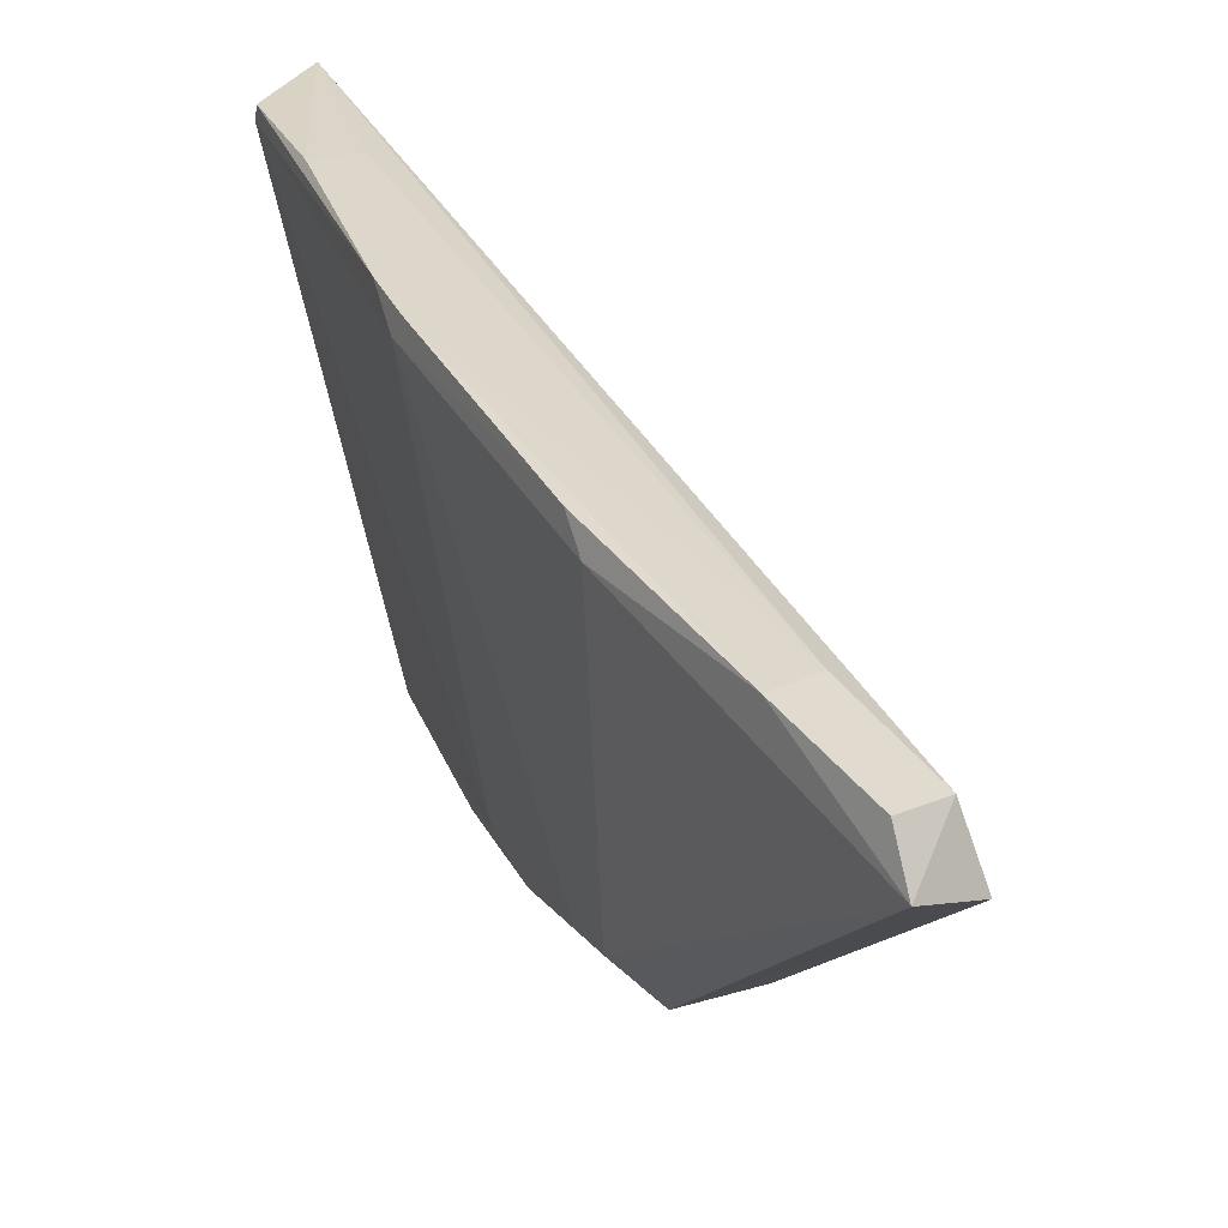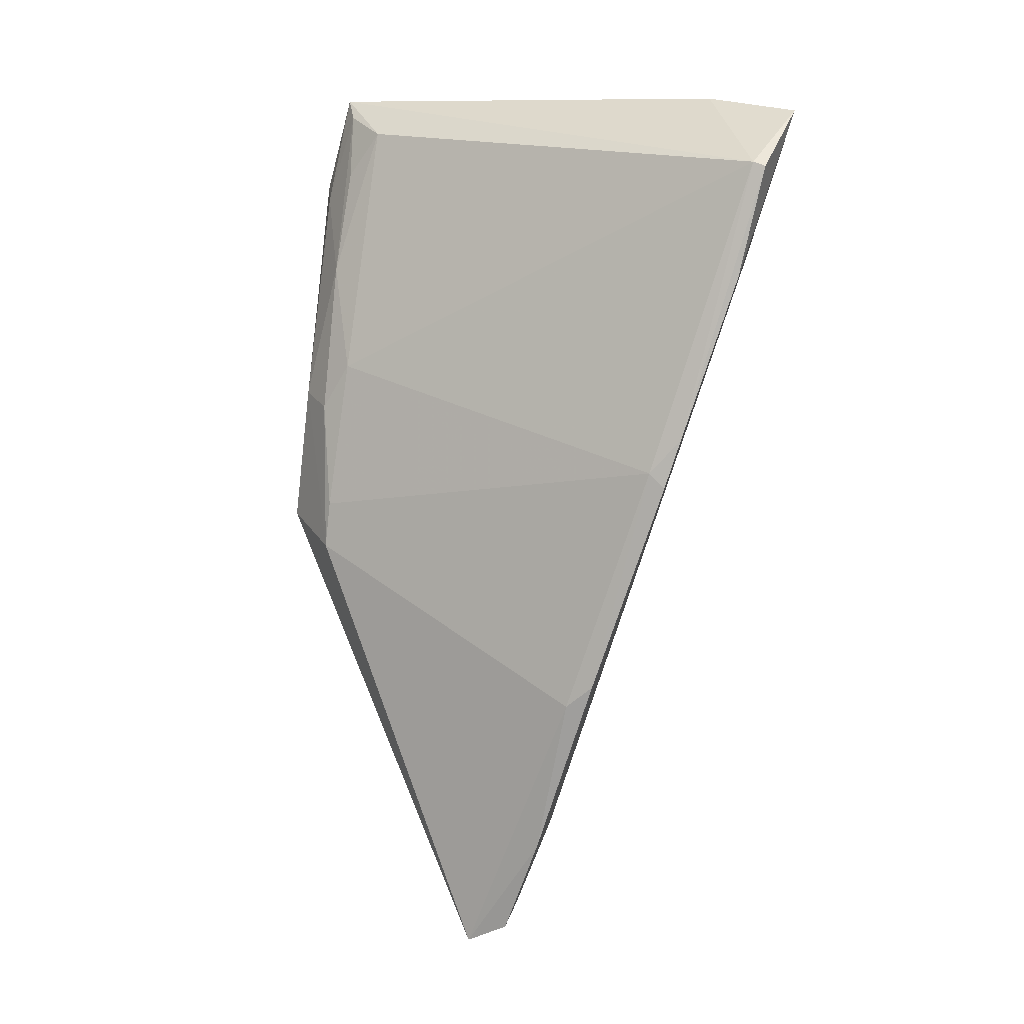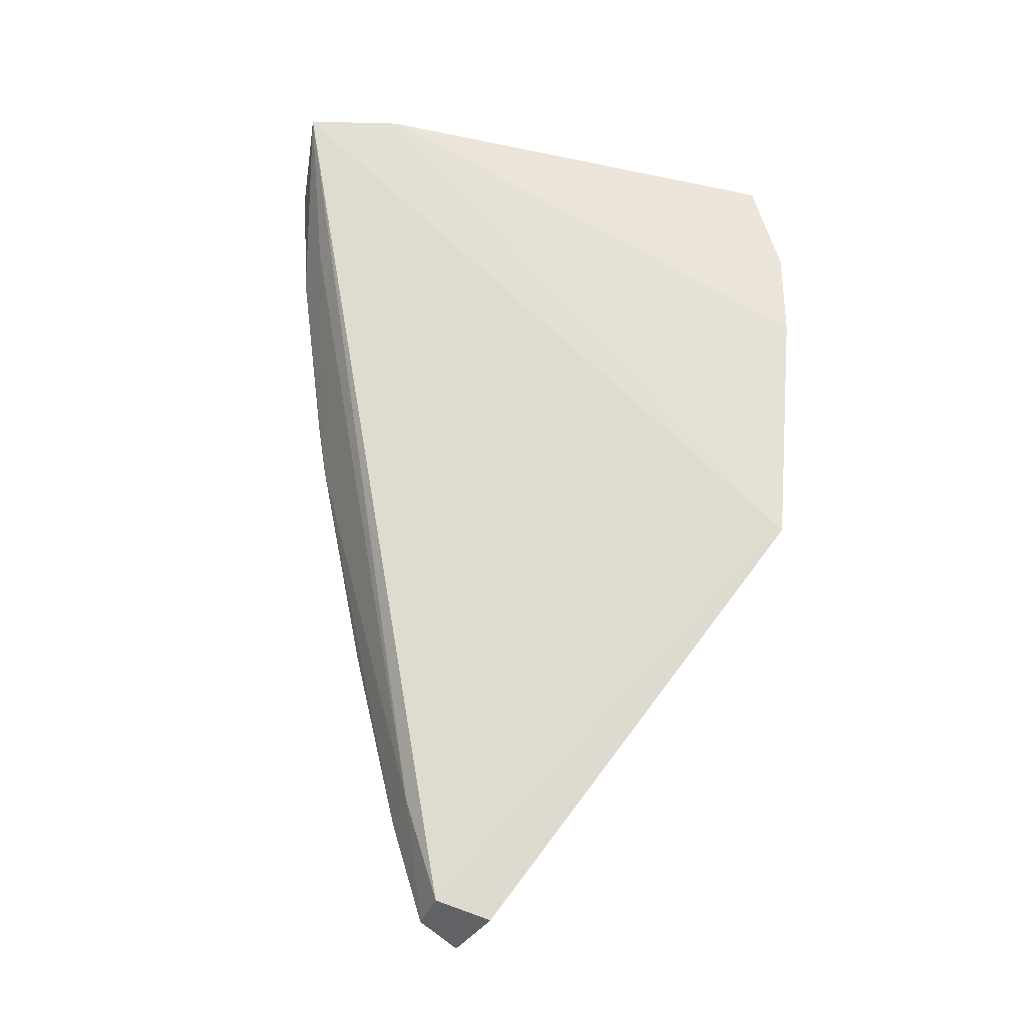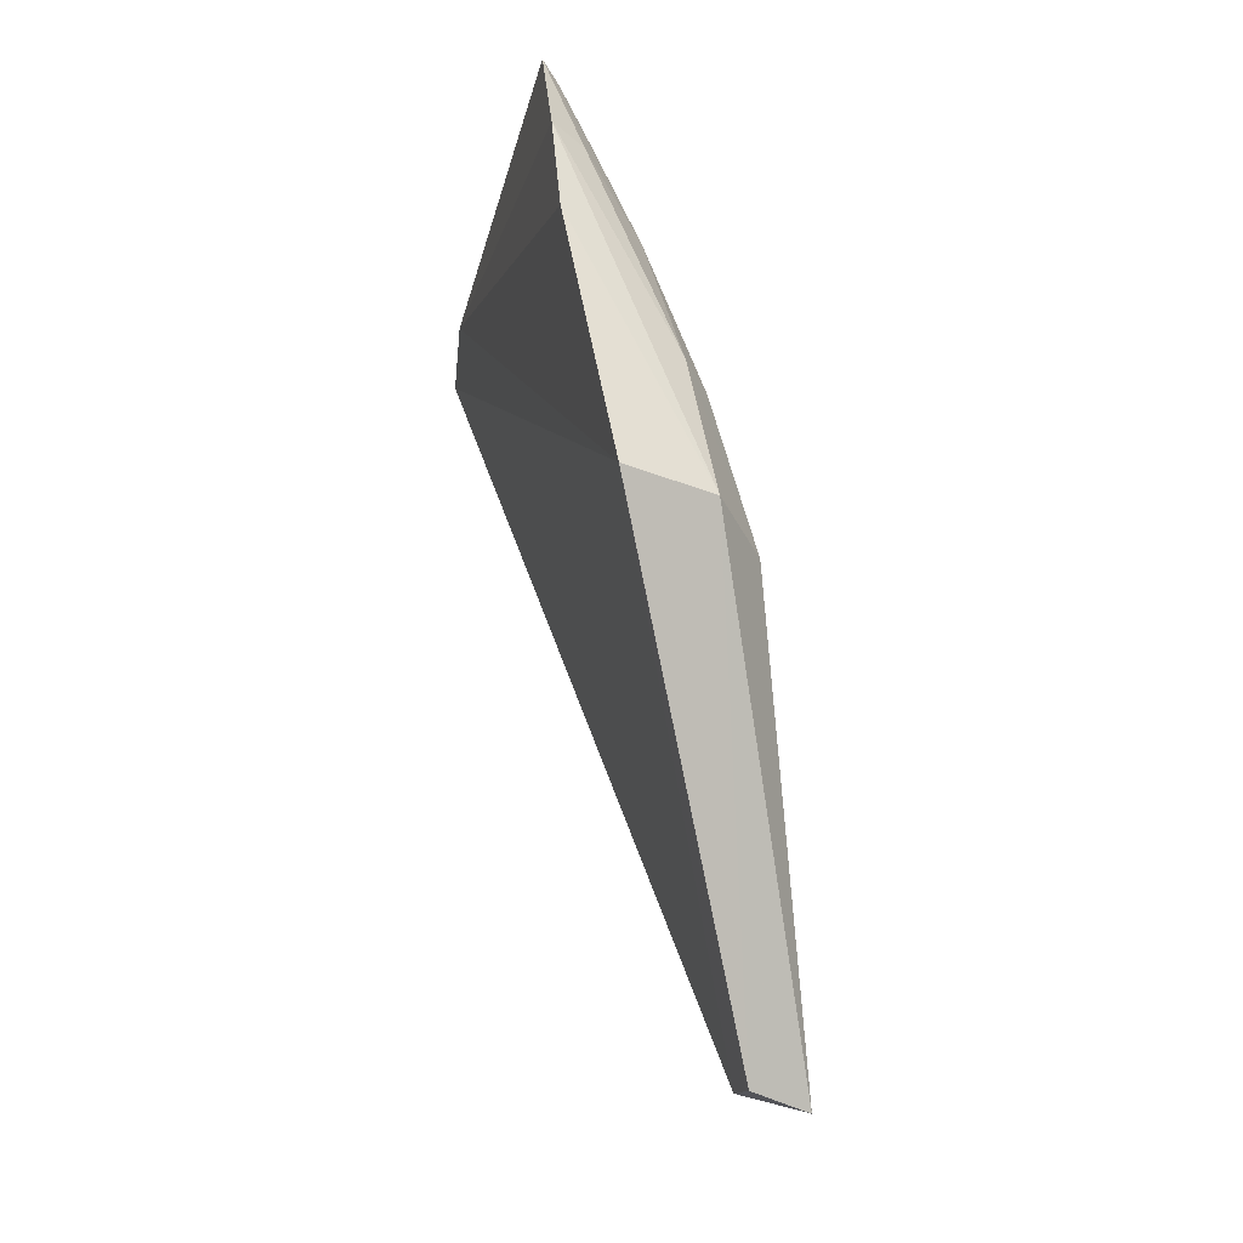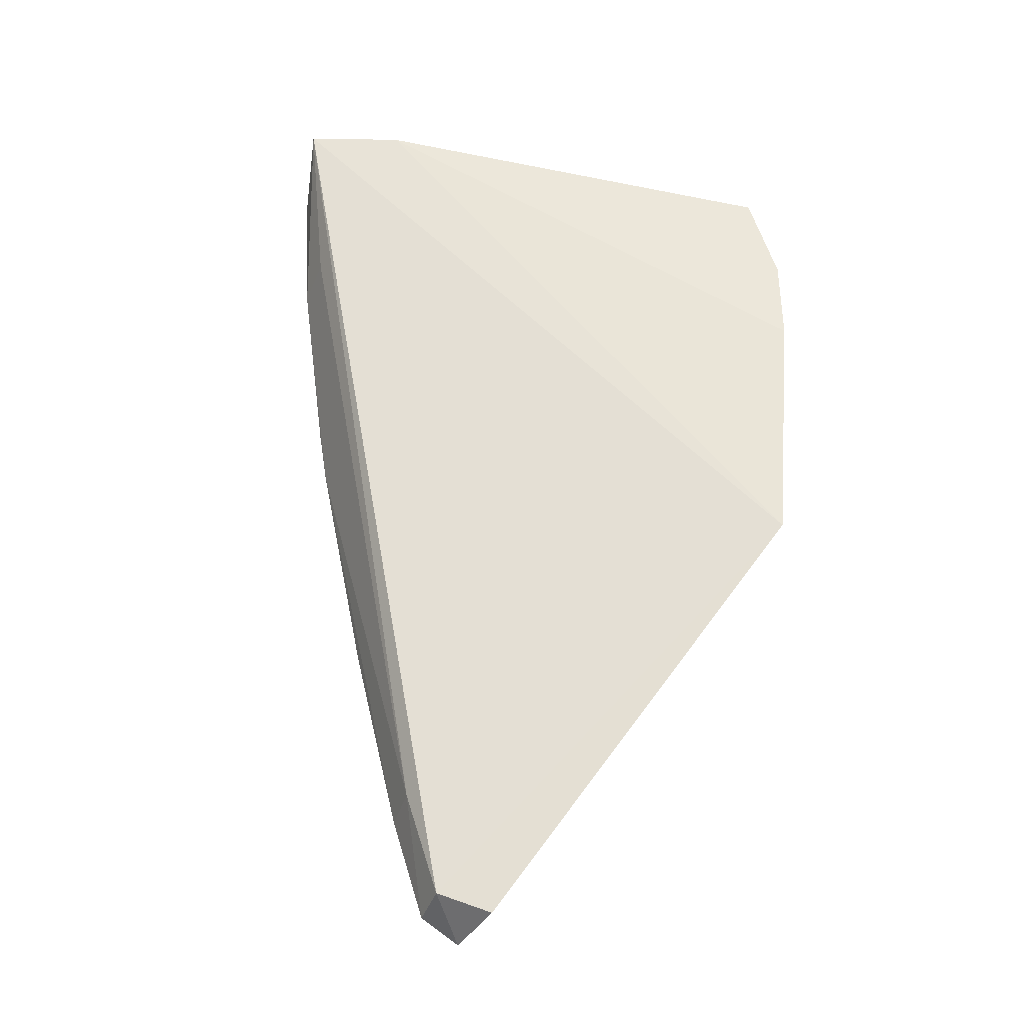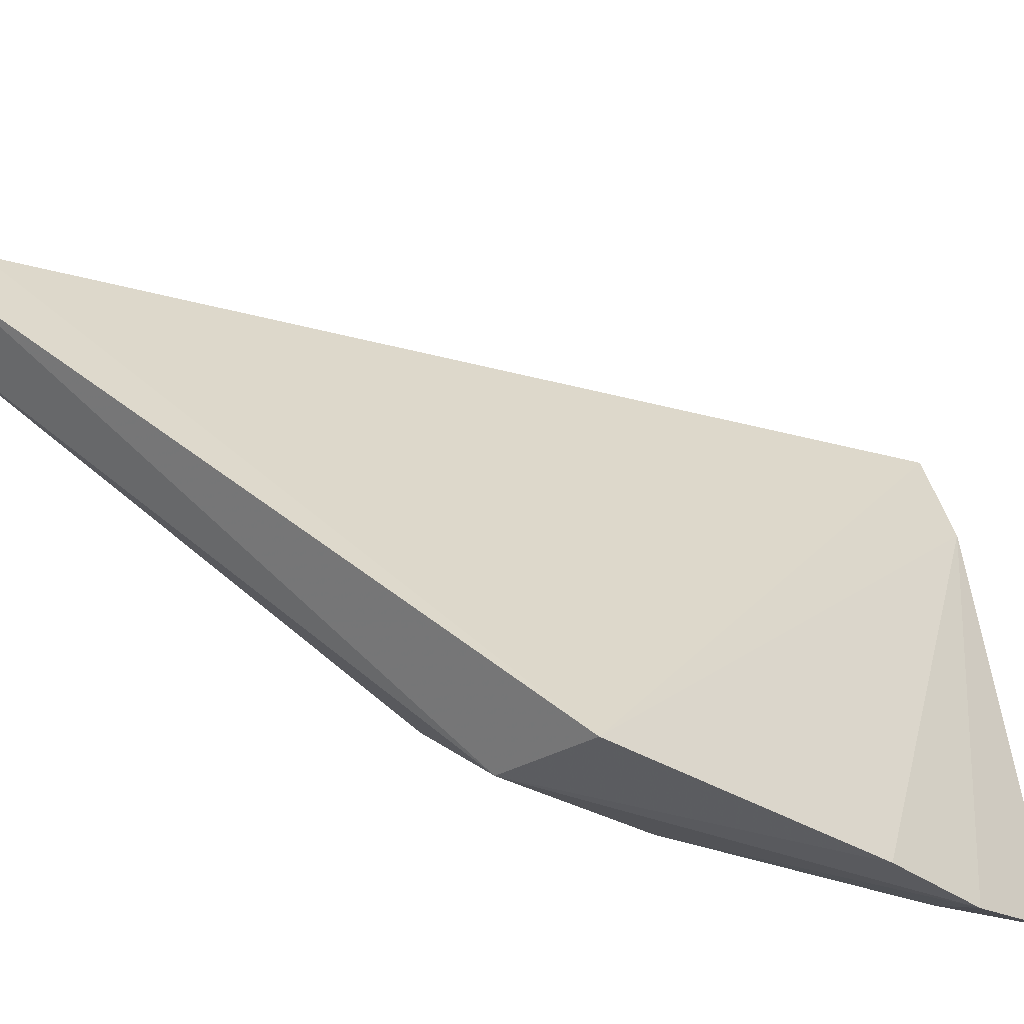
<metadata>
{"format":"obj","ext":"obj","renderer":"f3d","projection":"perspective","resolution":1024,"background":"white","views":[{"elev":19.1,"azim":-39.3,"up":"+Z"},{"elev":20.3,"azim":-73.2,"up":"+Y"},{"elev":-36.6,"azim":70.7,"up":"+Y"},{"elev":-31.6,"azim":158.9,"up":"+Y"},{"elev":-40.8,"azim":71.7,"up":"+Y"},{"elev":-39.8,"azim":42.4,"up":"+Z"}]}
</metadata>
<code>
v -0.09534 -0.02812 0.05626
v -0.08796 -0.04999 0.001335
v -0.09283 -0.02765 0.04691
v -0.08713 -0.04056 0.001633
v -0.121 -0.1155 0.02894
v -0.1033 -0.03213 0.0536
v -0.09333 -0.07484 0.001625
v -0.0871 -0.03057 0.004474
v -0.1182 -0.08455 0.04173
v -0.1157 -0.1131 0.03286
v -0.1085 -0.07613 0.008549
v -0.1024 -0.07513 0.002554
v -0.1068 -0.04309 0.05318
v -0.1146 -0.1149 0.02737
v -0.1205 -0.1134 0.03298
v -0.1188 -0.08684 0.03914
v -0.09229 -0.03315 0.00972
v -0.1 -0.06127 0.003525
v -0.1034 -0.03246 0.05484
v -0.1151 -0.1028 0.03647
v -0.1137 -0.06215 0.04621
v -0.12 -0.1032 0.03641
v -0.09074 -0.04118 0.00312
v -0.09727 -0.04754 0.006282
v -0.1016 -0.04269 0.05287
v -0.1139 -0.0636 0.0478
v -0.1027 -0.05698 0.009471
v -0.1126 -0.0587 0.0491
v -0.08915 -0.03204 0.005636
v -0.1073 -0.07158 0.008687
v -0.09282 -0.03781 0.006569
v -0.1033 -0.06173 0.006783
f 3 2 4
f 6 1 3
f 7 2 3
f 7 3 1
f 8 6 3
f 8 3 4
f 10 7 1
f 12 4 2
f 12 2 7
f 12 5 11
f 14 10 5
f 14 7 10
f 14 12 7
f 14 5 12
f 15 5 10
f 16 11 5
f 17 6 8
f 18 12 11
f 18 4 12
f 19 13 1
f 19 1 6
f 20 10 1
f 20 15 10
f 21 11 16
f 21 16 9
f 22 9 16
f 22 15 20
f 22 16 5
f 22 5 15
f 23 8 4
f 23 4 18
f 24 23 18
f 25 20 1
f 25 1 13
f 26 22 20
f 26 9 22
f 26 21 9
f 26 25 13
f 26 20 25
f 27 21 6
f 27 6 17
f 27 17 24
f 28 19 6
f 28 6 21
f 28 21 26
f 28 26 13
f 28 13 19
f 29 17 8
f 29 8 23
f 29 23 24
f 30 11 21
f 30 21 27
f 31 29 24
f 31 24 17
f 31 17 29
f 32 18 11
f 32 11 30
f 32 24 18
f 32 30 27
f 32 27 24

</code>
